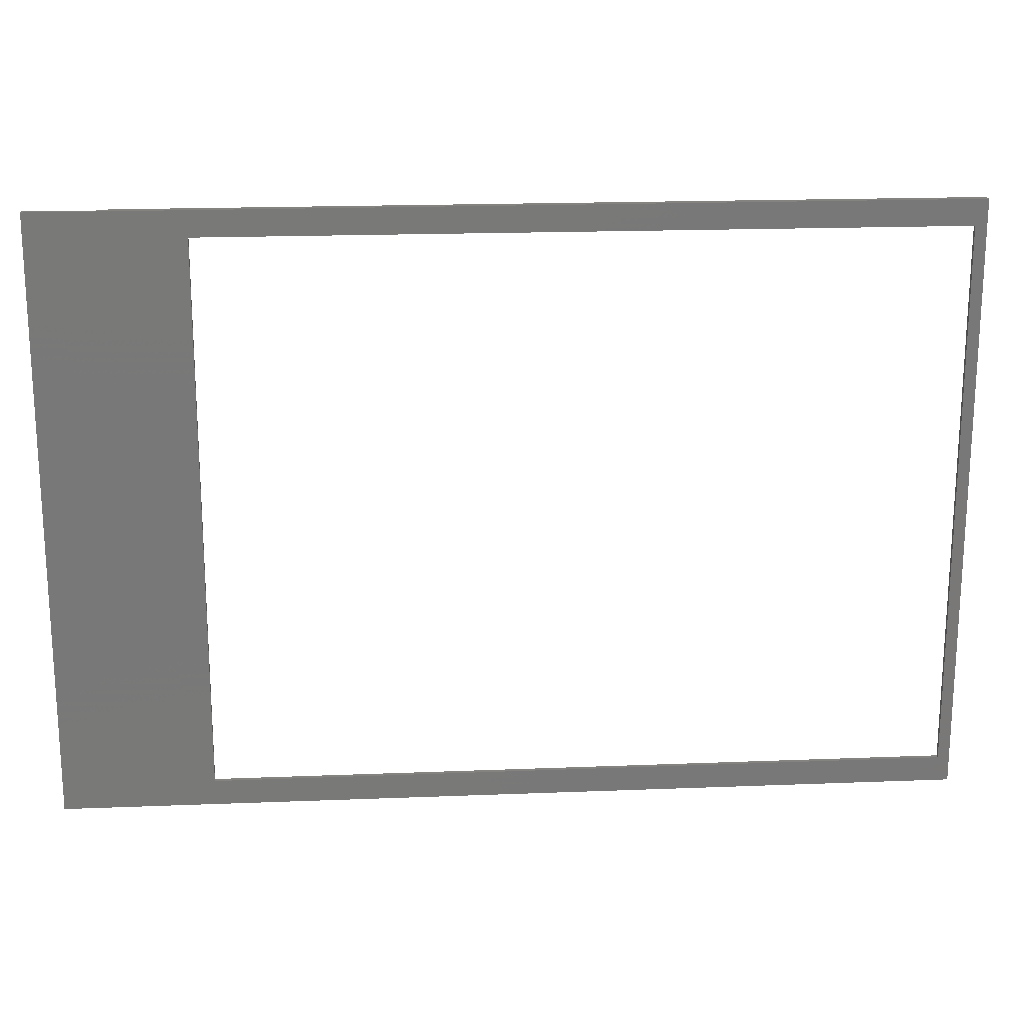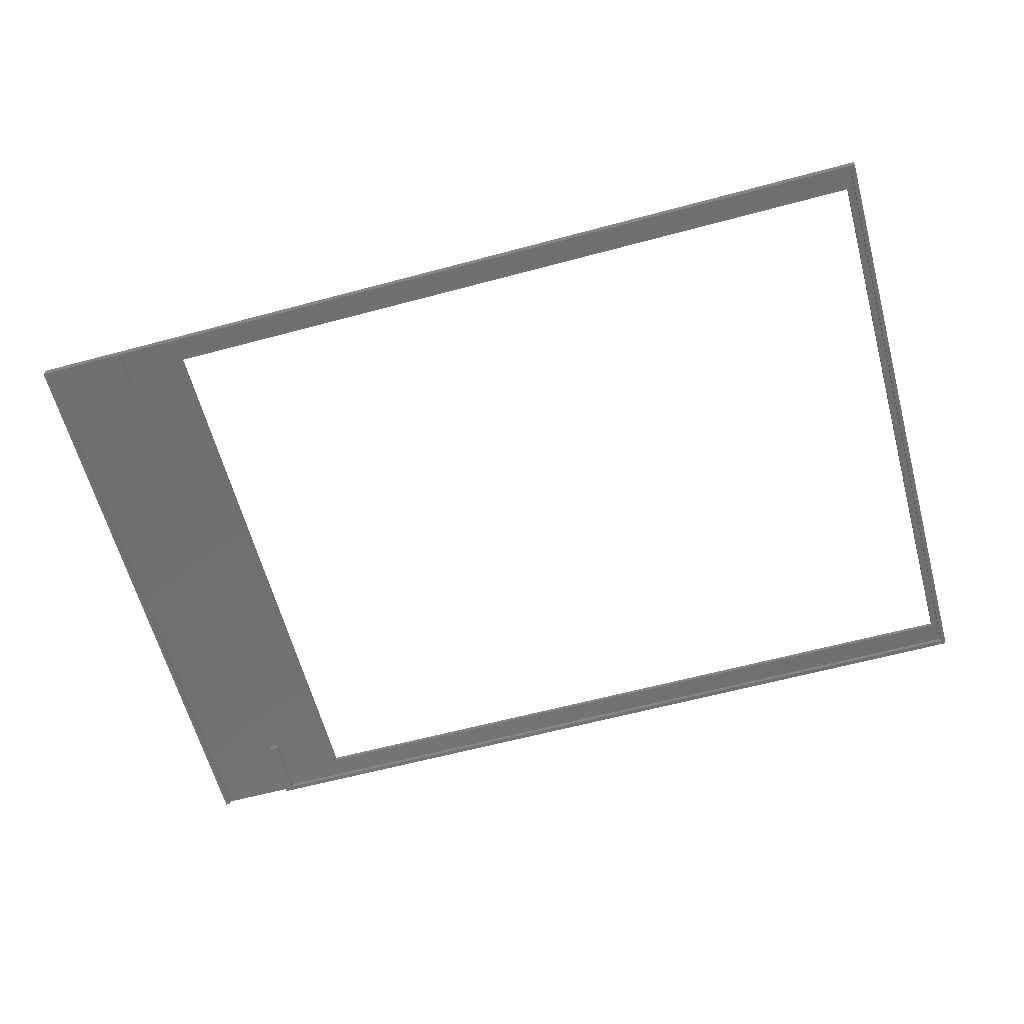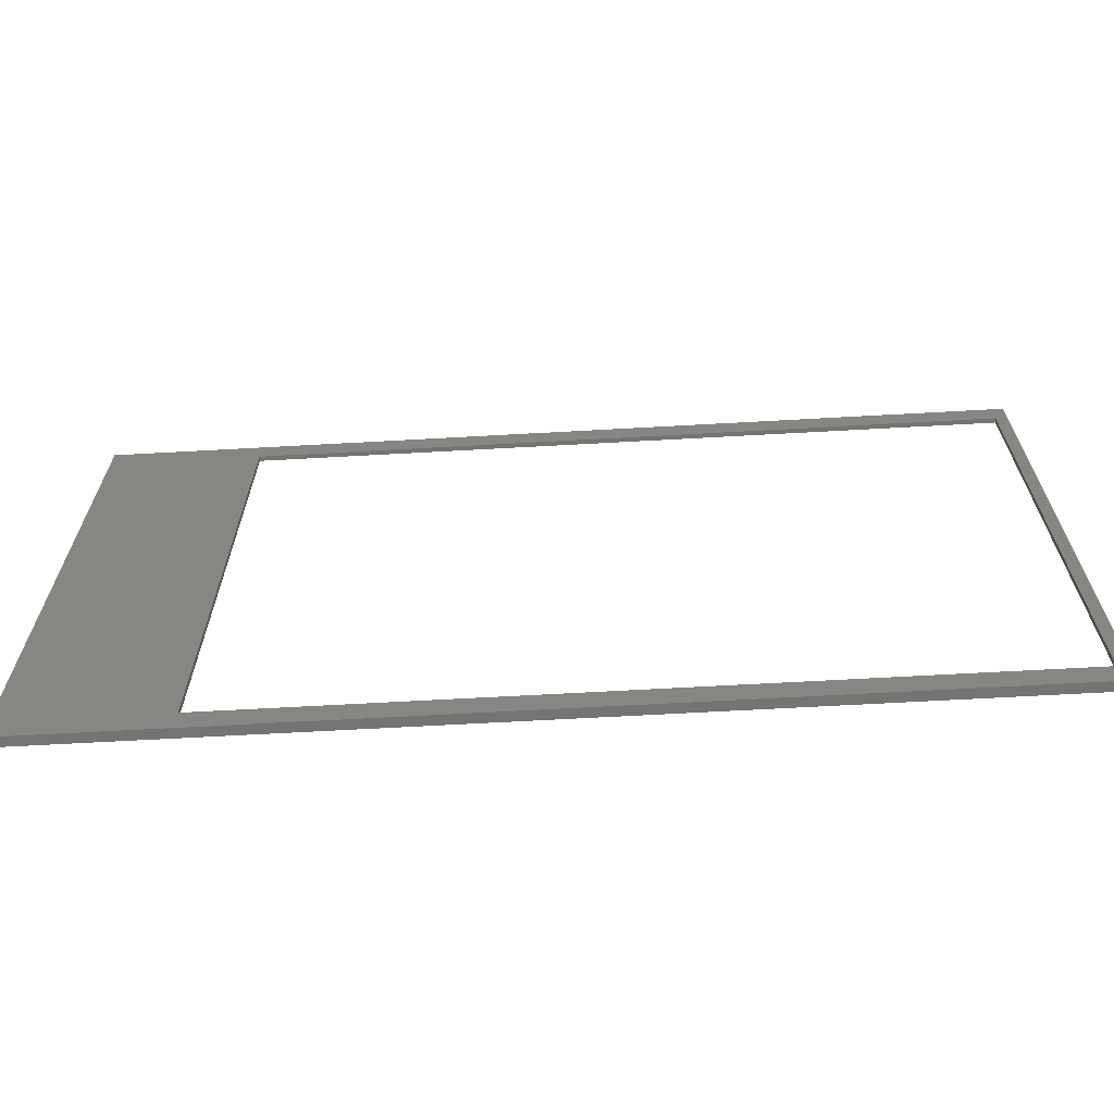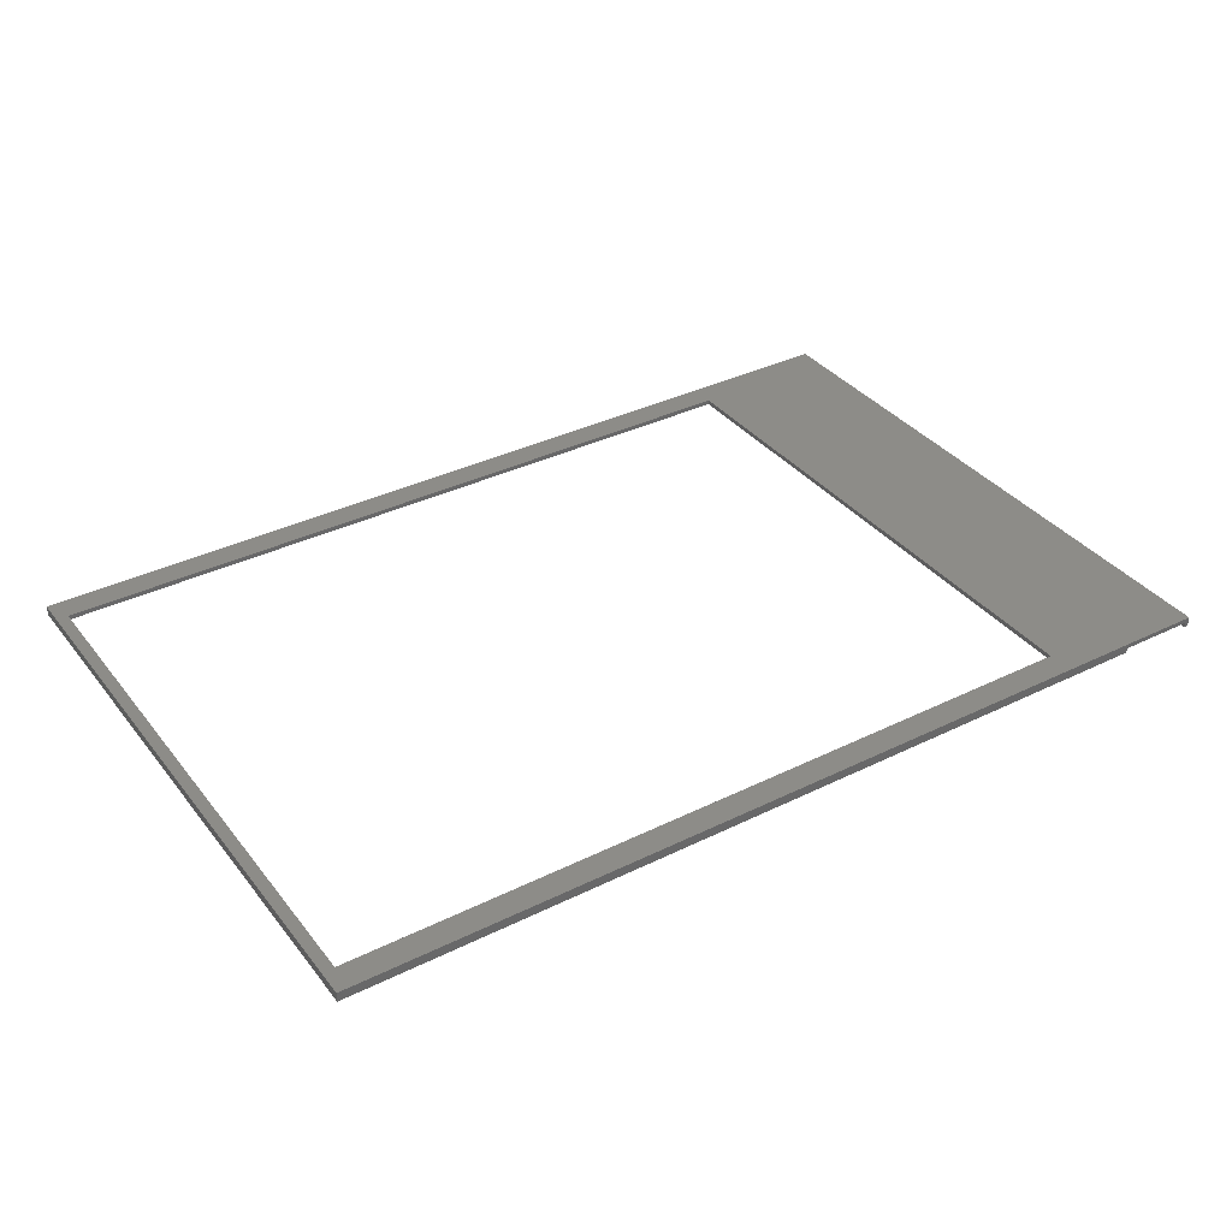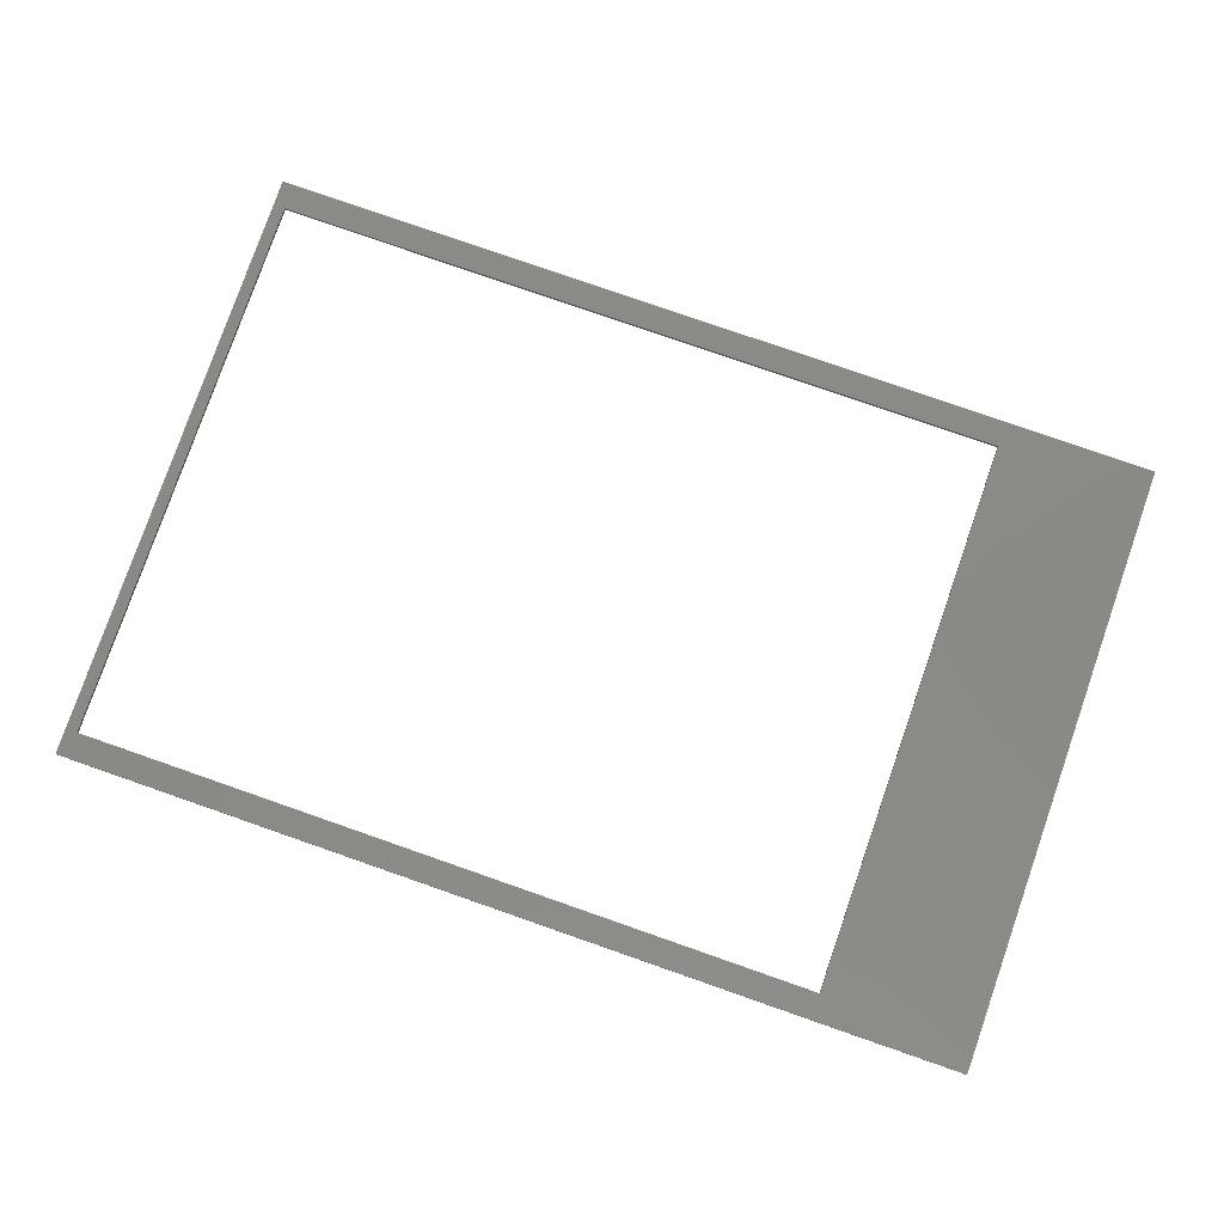
<metadata>
{"format":"stl","ext":"stl","renderer":"f3d","projection":"perspective","resolution":1024,"background":"white","views":[{"elev":18.9,"azim":-4.3,"up":"+Y"},{"elev":-62.2,"azim":15.2,"up":"+Z"},{"elev":-66.1,"azim":3.2,"up":"+Y"},{"elev":36.0,"azim":147.1,"up":"+Z"},{"elev":79.4,"azim":-160.8,"up":"+Z"}]}
</metadata>
<code>
# stl→obj: 40 verts, 80 faces
v -106 -65 -1
v -106 65 1
v -106 65 -1
v -106 -65 1
v 88 65 1
v 85.5 59.5 1
v 88 -65 1
v -73.5 59.5 1
v -73.5 -59.5 1
v 85.5 -59.5 1
v 88 65 -1
v 88 -65 -1
v -89 65 0
v -89 65 -1
v -105 65 0
v -105 65 -1
v -87 51 -1
v -89 51 -1
v -87 64 -1
v 87 -64 -1
v -87 -64 -1
v -89 -53 -1
v -87 -51 -1
v -105 -53 -1
v 87 64 -1
v -89 -51 -1
v -87 -64 0
v -87 -51 0
v -87 51 0
v -87 64 0
v -105 -53 0
v -89 -51 0
v -89 -53 0
v -89 51 0
v 87 -64 0
v 85.5 -59.5 0
v 87 64 0
v -73.5 -59.5 0
v 85.5 59.5 0
v -73.5 59.5 0
f 1 2 3
f 2 1 4
f 5 6 7
f 5 8 6
f 8 2 9
f 2 8 5
f 10 7 6
f 9 7 10
f 9 4 7
f 4 9 2
f 7 11 5
f 11 7 12
f 5 13 2
f 11 13 5
f 13 11 14
f 15 2 13
f 3 15 16
f 15 3 2
f 17 18 19
f 12 20 11
f 12 21 20
f 21 22 23
f 1 22 21
f 1 21 12
f 22 1 24
f 3 24 1
f 24 3 16
f 25 11 20
f 19 11 25
f 19 14 11
f 14 19 18
f 23 22 26
f 1 7 4
f 7 1 12
f 27 23 28
f 23 27 21
f 29 19 30
f 19 29 17
f 31 32 33
f 32 31 34
f 15 34 31
f 34 15 13
f 32 29 28
f 29 32 34
f 35 36 37
f 35 38 36
f 28 38 27
f 27 38 35
f 39 37 36
f 40 37 39
f 38 28 40
f 29 40 28
f 40 30 37
f 30 40 29
f 20 37 25
f 37 20 35
f 20 27 35
f 27 20 21
f 19 37 30
f 37 19 25
f 9 40 8
f 40 9 38
f 36 6 39
f 6 36 10
f 40 6 8
f 6 40 39
f 36 9 10
f 9 36 38
f 23 32 28
f 32 23 26
f 18 29 34
f 29 18 17
f 31 16 15
f 16 31 24
f 22 32 26
f 32 22 33
f 18 13 14
f 13 18 34
f 22 31 33
f 31 22 24

</code>
